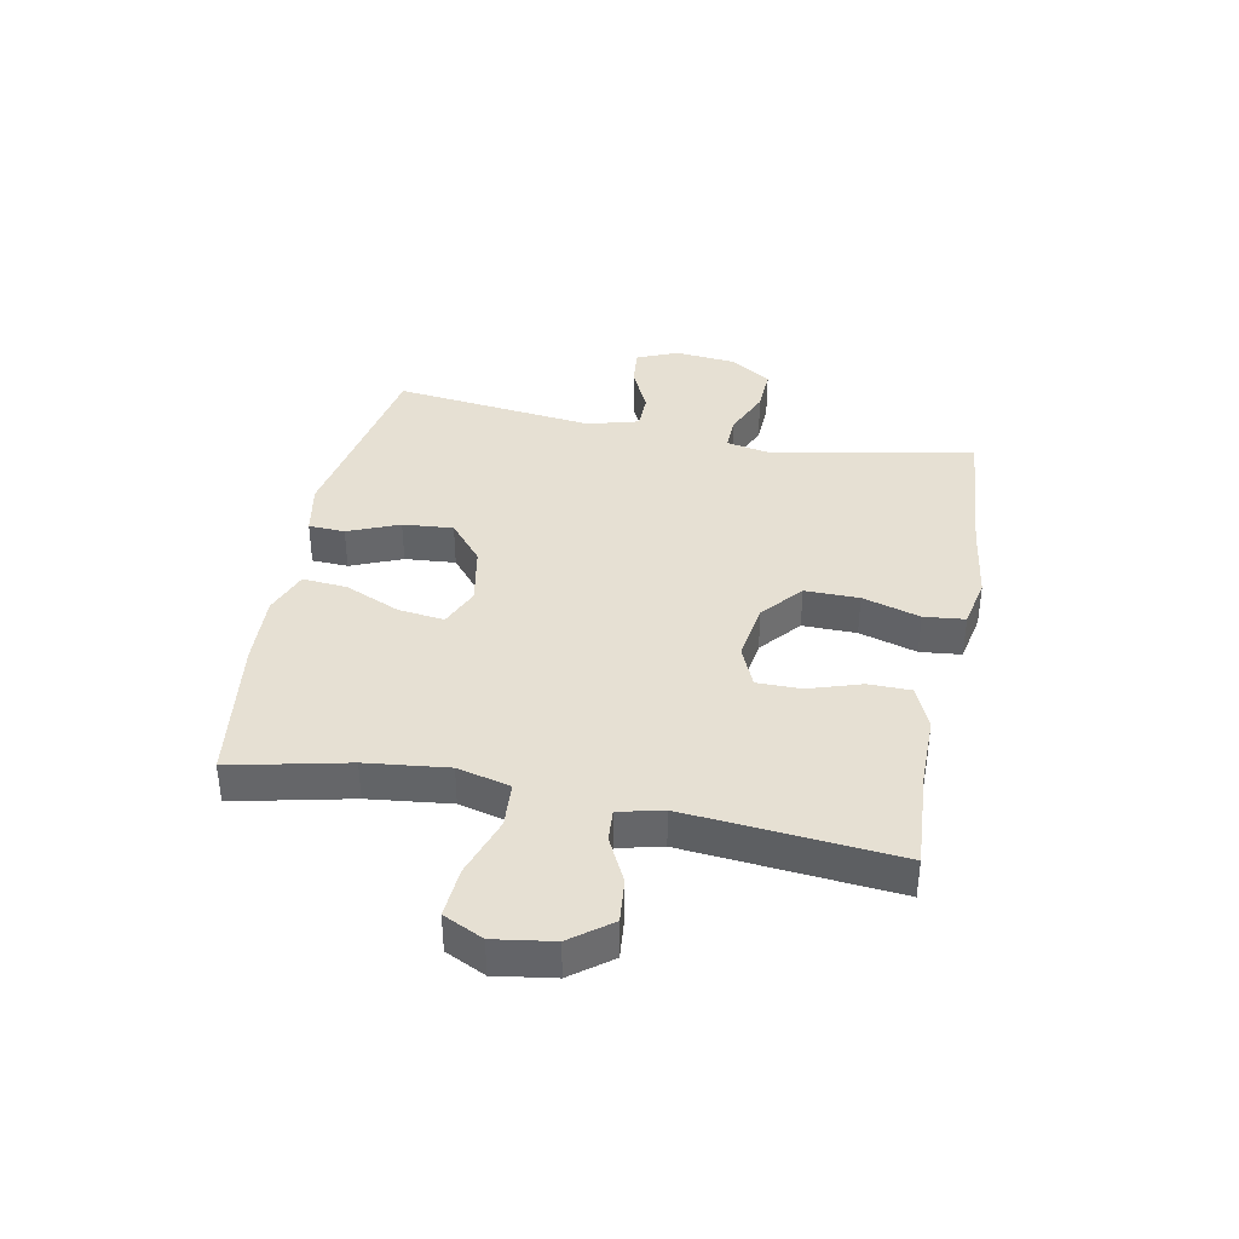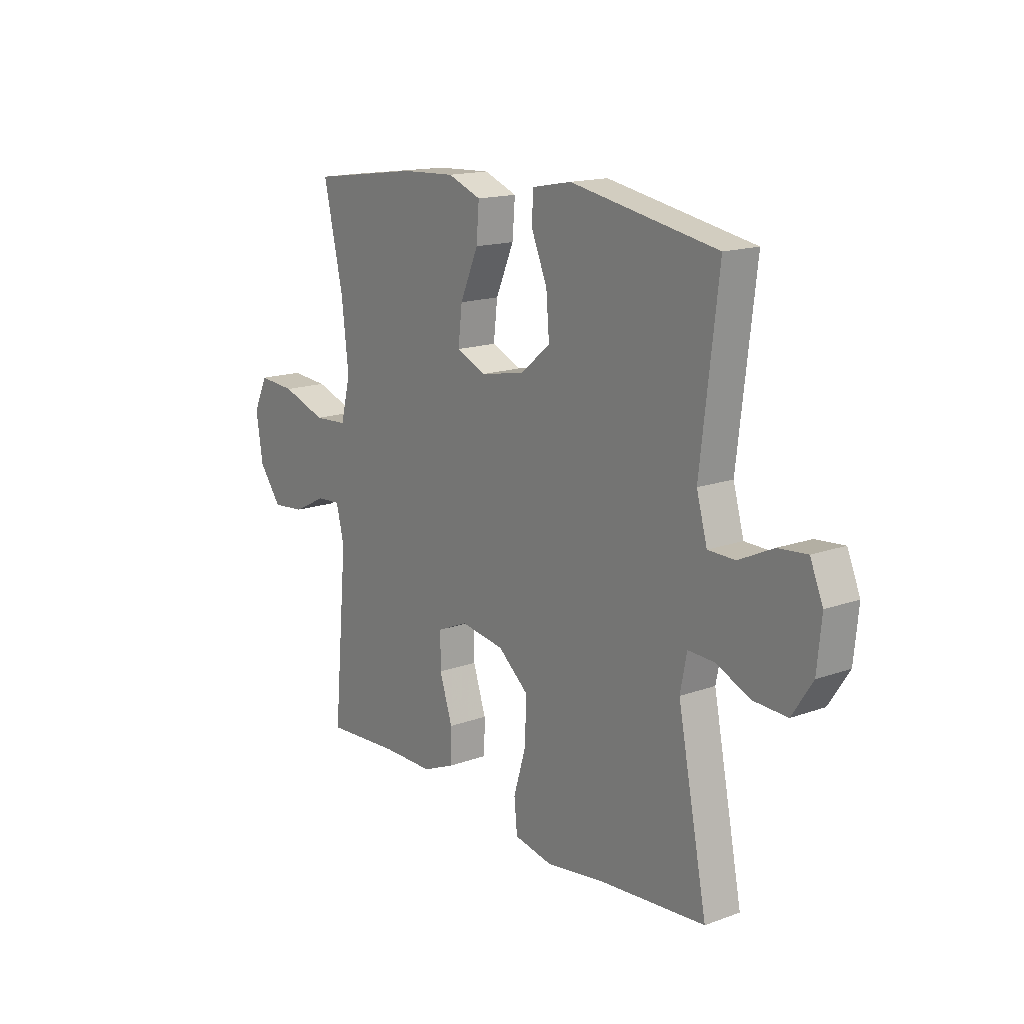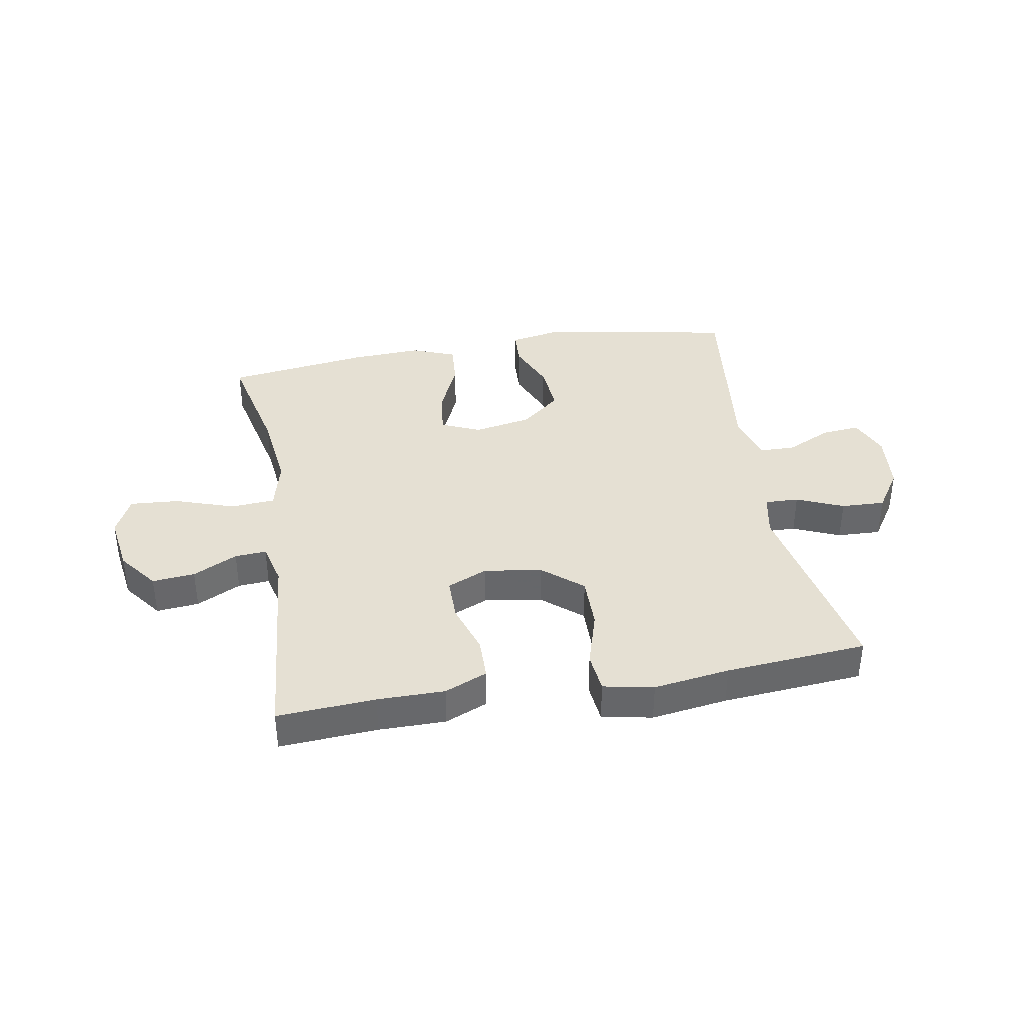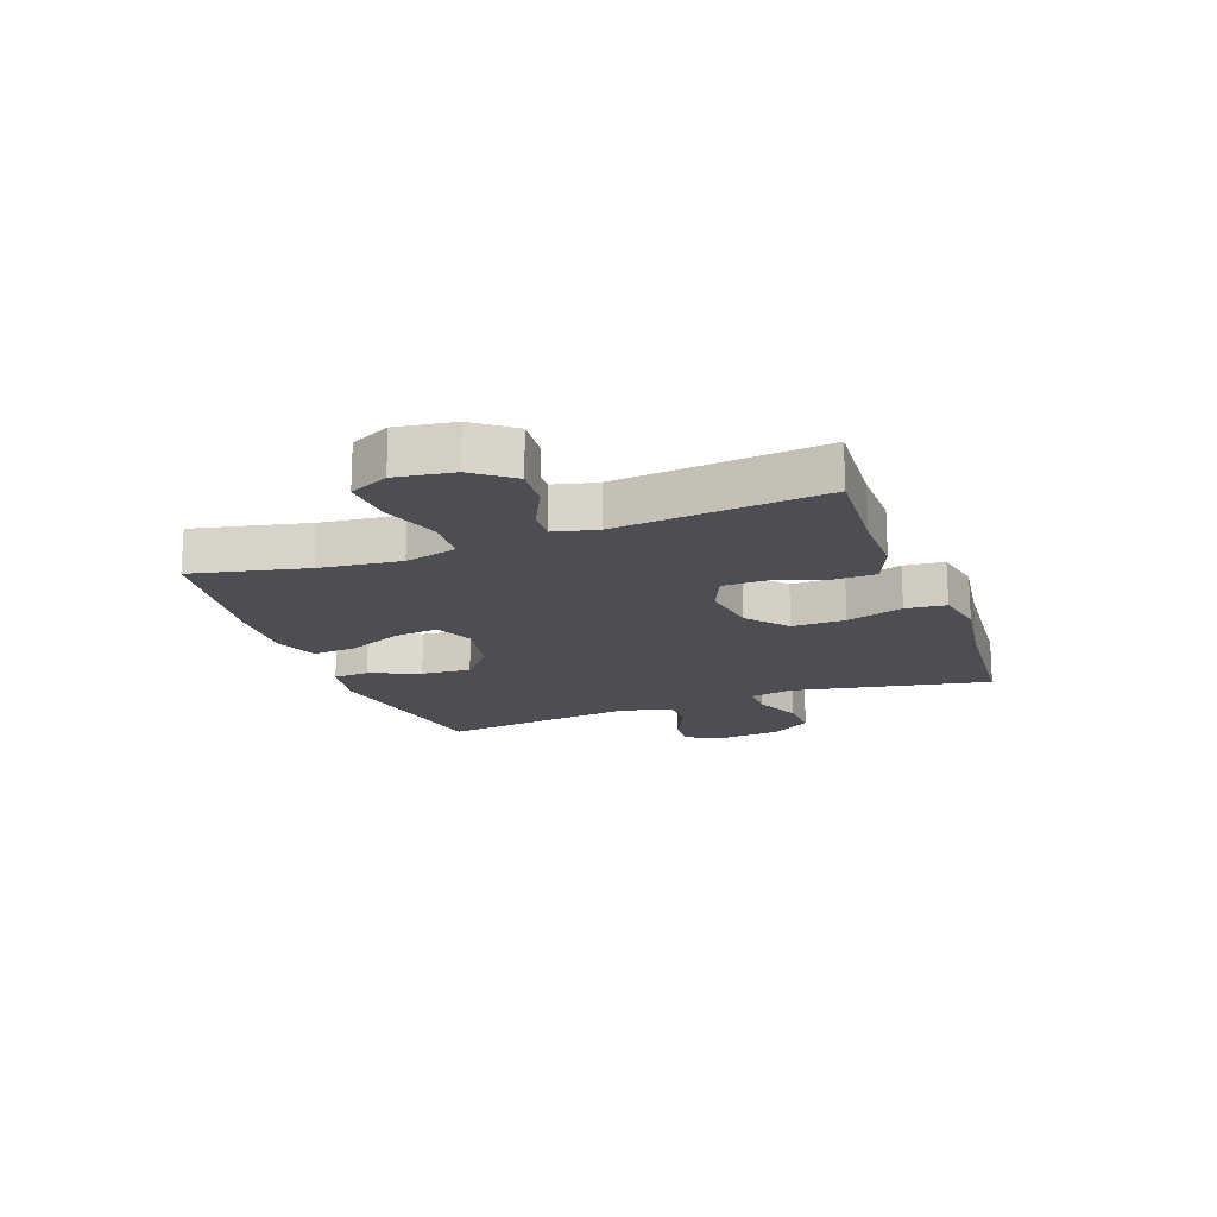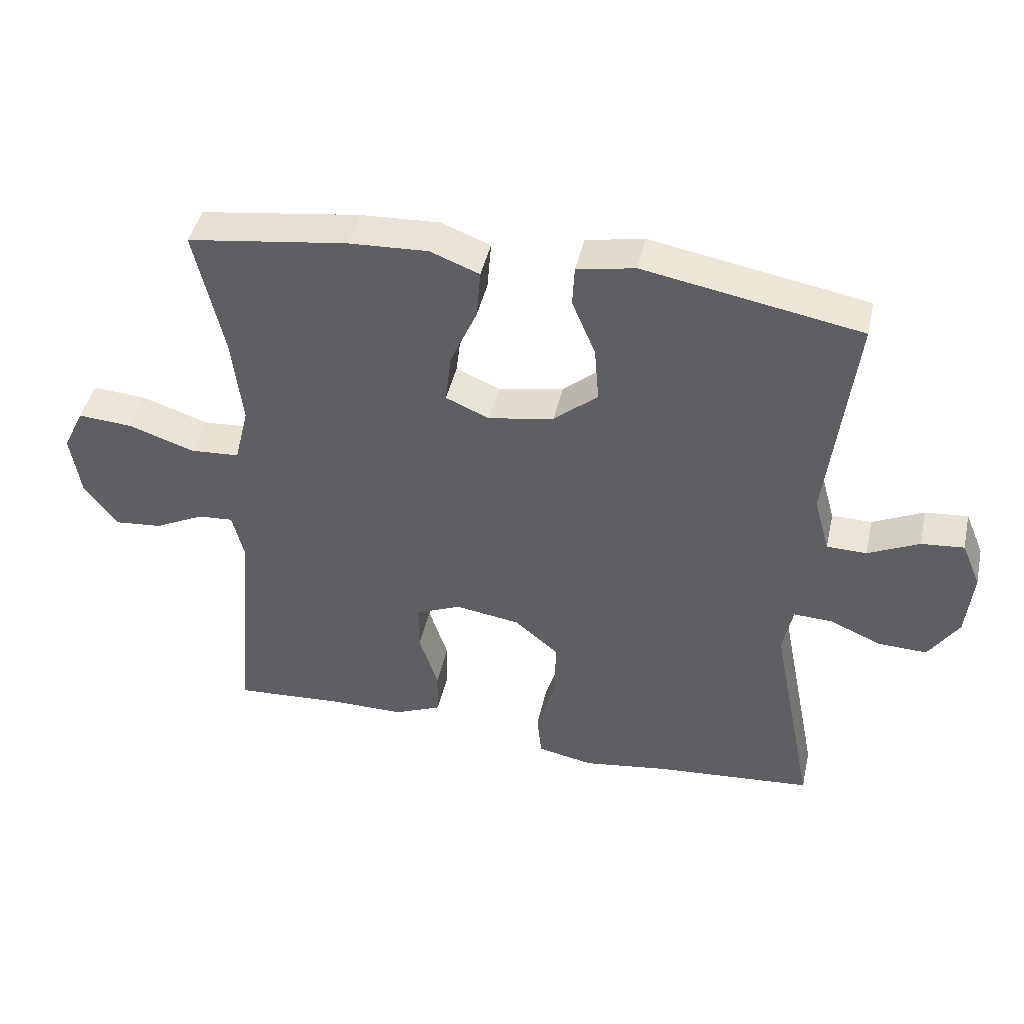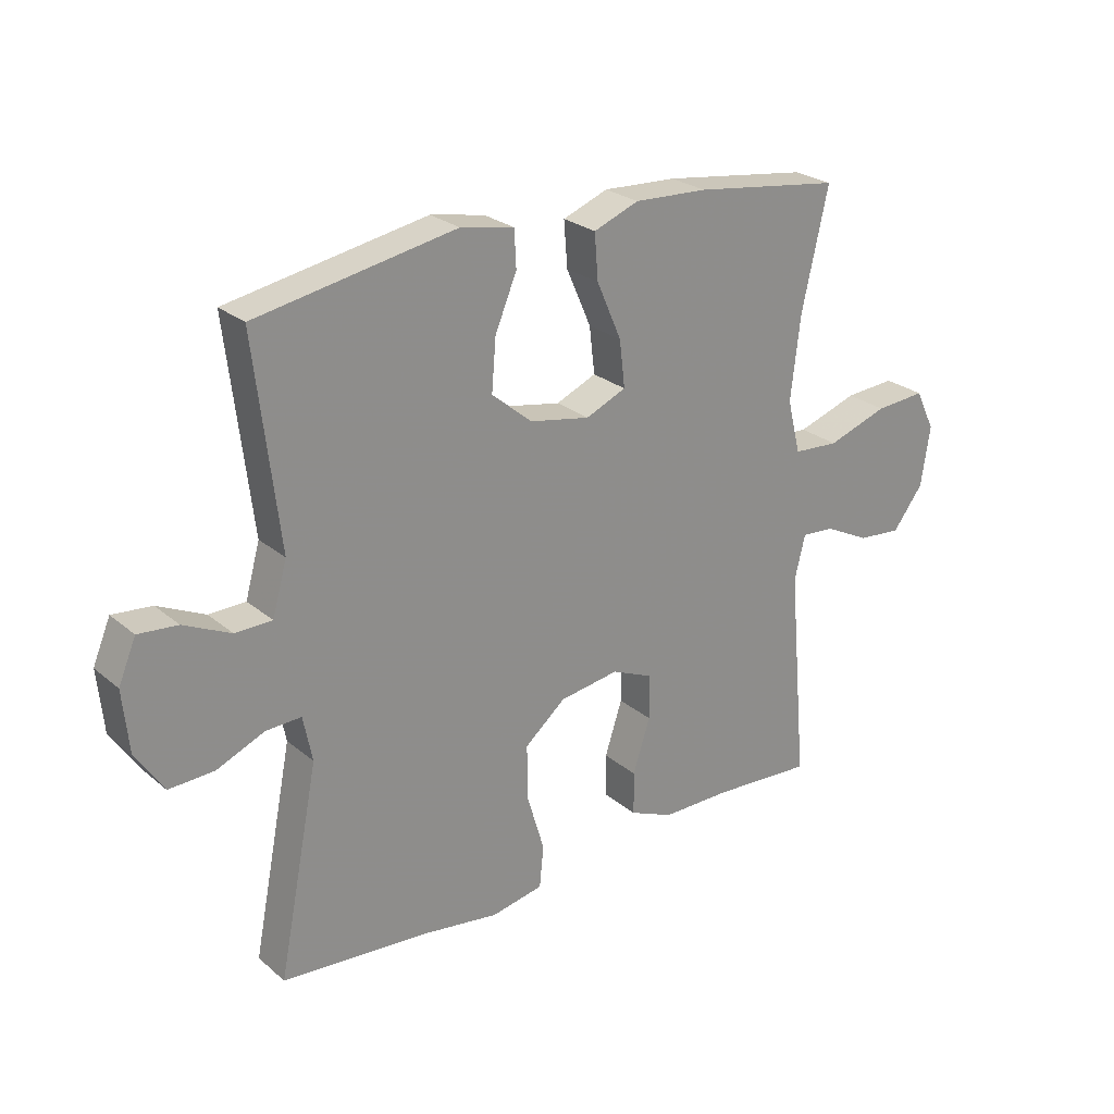
<metadata>
{"format":"obj","ext":"obj","renderer":"f3d","projection":"perspective","resolution":1024,"background":"white","views":[{"elev":38.4,"azim":101.1,"up":"+Y"},{"elev":15.8,"azim":-127.0,"up":"+Z"},{"elev":38.1,"azim":170.2,"up":"+Y"},{"elev":-17.4,"azim":110.3,"up":"+Y"},{"elev":44.1,"azim":-167.5,"up":"+Z"},{"elev":25.4,"azim":-37.3,"up":"+Z"}]}
</metadata>
<code>
v -0.5 0.07 0.5
v -0.169 0.07 0.56
v -0.08 0.07 0.543
v -0.077 0.07 0.482
v -0.113 0.07 0.396
v -0.12 0.07 0.311
v -0.053 0.07 0.255
v 0.047 0.07 0.236
v 0.114 0.07 0.265
v 0.105 0.07 0.342
v 0.064 0.07 0.436
v 0.058 0.07 0.511
v 0.133 0.07 0.54
v 0.255 0.07 0.534
v 0.5 0.07 0.5
v 0.456 0.07 0.304
v 0.44 0.07 0.166
v 0.462 0.07 0.077
v 0.538 0.07 0.072
v 0.639 0.07 0.106
v 0.723 0.07 0.112
v 0.755 0.07 0.045
v 0.74 0.07 -0.054
v 0.689 0.07 -0.121
v 0.616 0.07 -0.114
v 0.54 0.07 -0.076
v 0.486 0.07 -0.072
v 0.468 0.07 -0.146
v 0.5 0.07 -0.5
v 0.332 0.07 -0.489
v 0.217 0.07 -0.489
v 0.144 0.07 -0.458
v 0.143 0.07 -0.386
v 0.172 0.07 -0.297
v 0.172 0.07 -0.223
v 0.103 0.07 -0.193
v 0.004 0.07 -0.208
v -0.064 0.07 -0.265
v -0.063 0.07 -0.356
v -0.034 0.07 -0.453
v -0.041 0.07 -0.522
v -0.127 0.07 -0.539
v -0.258 0.07 -0.52
v -0.5 0.07 -0.5
v -0.433 0.07 -0.16
v -0.448 0.07 -0.085
v -0.506 0.07 -0.087
v -0.586 0.07 -0.121
v -0.661 0.07 -0.124
v -0.707 0.07 -0.054
v -0.717 0.07 0.048
v -0.688 0.07 0.117
v -0.623 0.07 0.111
v -0.545 0.07 0.074
v -0.484 0.07 0.075
v -0.46 0.07 0.161
v -0.5 0 0.5
v -0.169 0 0.56
v -0.08 0 0.543
v -0.077 0 0.482
v -0.113 0 0.396
v -0.12 0 0.311
v -0.053 0 0.255
v 0.047 0 0.236
v 0.114 0 0.265
v 0.105 0 0.342
v 0.064 0 0.436
v 0.058 0 0.511
v 0.133 0 0.54
v 0.255 0 0.534
v 0.5 0 0.5
v 0.456 0 0.304
v 0.44 0 0.166
v 0.462 0 0.077
v 0.538 0 0.072
v 0.639 0 0.106
v 0.723 0 0.112
v 0.755 0 0.045
v 0.74 0 -0.054
v 0.689 0 -0.121
v 0.616 0 -0.114
v 0.54 0 -0.076
v 0.486 0 -0.072
v 0.468 0 -0.146
v 0.5 0 -0.5
v 0.332 0 -0.489
v 0.217 0 -0.489
v 0.144 0 -0.458
v 0.143 0 -0.386
v 0.172 0 -0.297
v 0.172 0 -0.223
v 0.103 0 -0.193
v 0.004 0 -0.208
v -0.064 0 -0.265
v -0.063 0 -0.356
v -0.034 0 -0.453
v -0.041 0 -0.522
v -0.127 0 -0.539
v -0.258 0 -0.52
v -0.5 0 -0.5
v -0.433 0 -0.16
v -0.448 0 -0.085
v -0.506 0 -0.087
v -0.586 0 -0.121
v -0.661 0 -0.124
v -0.707 0 -0.054
v -0.717 0 0.048
v -0.688 0 0.117
v -0.623 0 0.111
v -0.545 0 0.074
v -0.484 0 0.075
v -0.46 0 0.161
f 51 52 53 54
f 51 54 55
f 50 51 55
f 47 48 49 50
f 46 47 50 55
f 43 44 45
f 43 45 46
f 39 40 41 42
f 38 39 42 43
f 31 32 33 34
f 30 31 34 35
f 28 29 30 35
f 27 28 35 36
f 23 24 25 26
f 23 26 27
f 22 23 27
f 19 20 21 22
f 18 19 22 27
f 17 18 27 36
f 13 14 15 16
f 10 11 12 13
f 9 10 13 16
f 8 9 16 17
f 2 3 4 5
f 56 1 2 5
f 56 5 6
f 55 56 6 7
f 38 43 46 55
f 37 38 55 7
f 8 17 36 37
f 7 8 37
f 110 109 108 107
f 111 110 107
f 111 107 106
f 106 105 104 103
f 111 106 103 102
f 101 100 99
f 102 101 99
f 98 97 96 95
f 99 98 95 94
f 90 89 88 87
f 91 90 87 86
f 91 86 85 84
f 92 91 84 83
f 82 81 80 79
f 83 82 79
f 83 79 78
f 78 77 76 75
f 83 78 75 74
f 92 83 74 73
f 72 71 70 69
f 69 68 67 66
f 72 69 66 65
f 73 72 65 64
f 61 60 59 58
f 61 58 57 112
f 62 61 112
f 63 62 112 111
f 111 102 99 94
f 63 111 94 93
f 93 92 73 64
f 93 64 63
f 1 57 58 2
f 2 58 59 3
f 3 59 60 4
f 4 60 61 5
f 5 61 62 6
f 6 62 63 7
f 7 63 64 8
f 8 64 65 9
f 9 65 66 10
f 10 66 67 11
f 11 67 68 12
f 12 68 69 13
f 13 69 70 14
f 14 70 71 15
f 15 71 72 16
f 16 72 73 17
f 17 73 74 18
f 18 74 75 19
f 19 75 76 20
f 20 76 77 21
f 21 77 78 22
f 22 78 79 23
f 23 79 80 24
f 24 80 81 25
f 25 81 82 26
f 26 82 83 27
f 27 83 84 28
f 28 84 85 29
f 29 85 86 30
f 30 86 87 31
f 31 87 88 32
f 32 88 89 33
f 33 89 90 34
f 34 90 91 35
f 35 91 92 36
f 36 92 93 37
f 37 93 94 38
f 38 94 95 39
f 39 95 96 40
f 40 96 97 41
f 41 97 98 42
f 42 98 99 43
f 43 99 100 44
f 44 100 101 45
f 45 101 102 46
f 46 102 103 47
f 47 103 104 48
f 48 104 105 49
f 49 105 106 50
f 50 106 107 51
f 51 107 108 52
f 52 108 109 53
f 53 109 110 54
f 54 110 111 55
f 55 111 112 56
f 56 112 57 1

</code>
